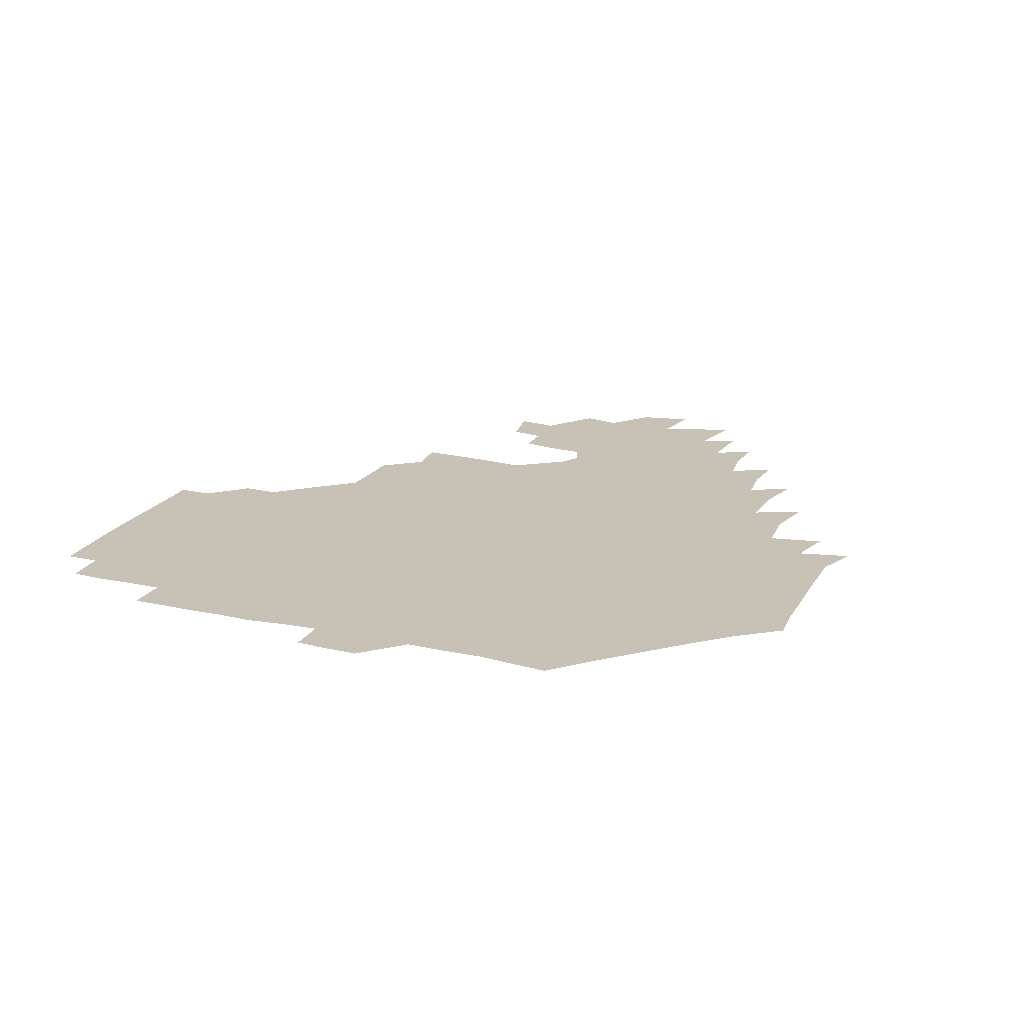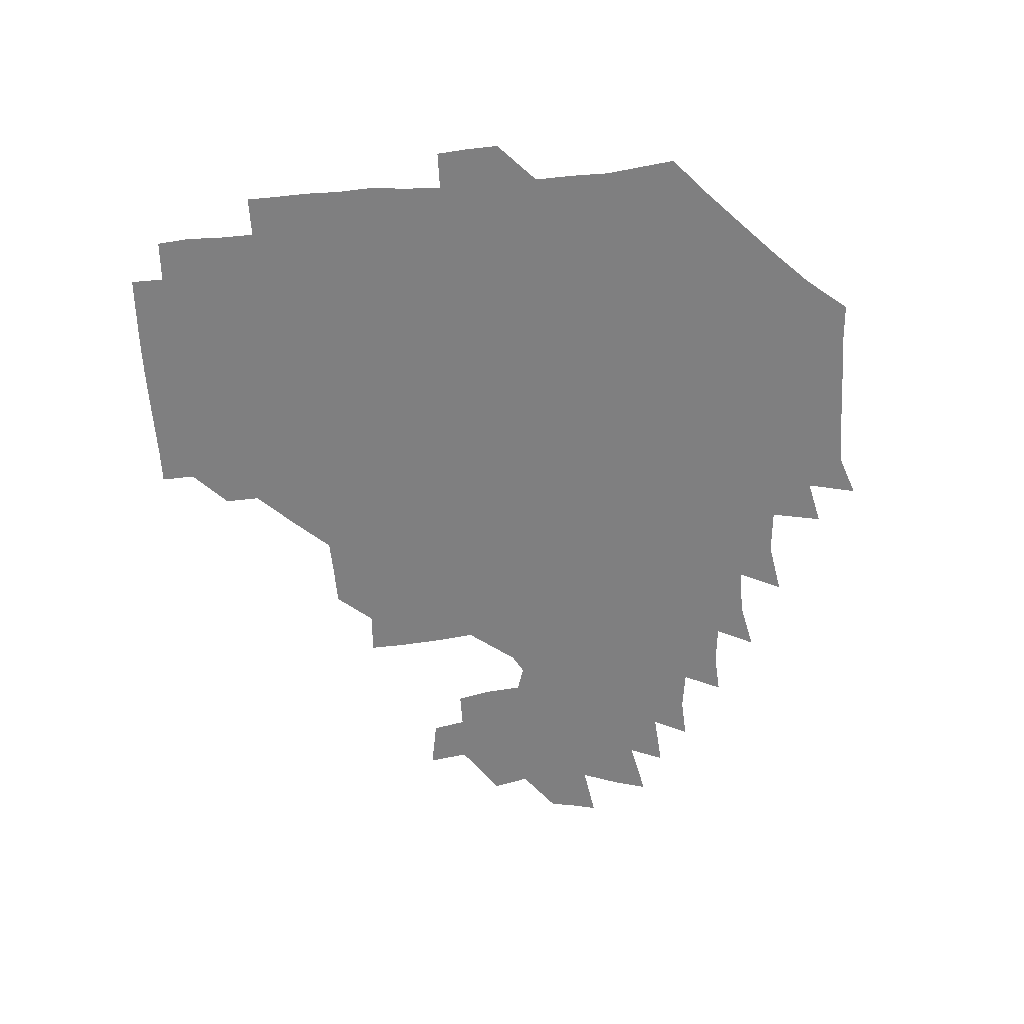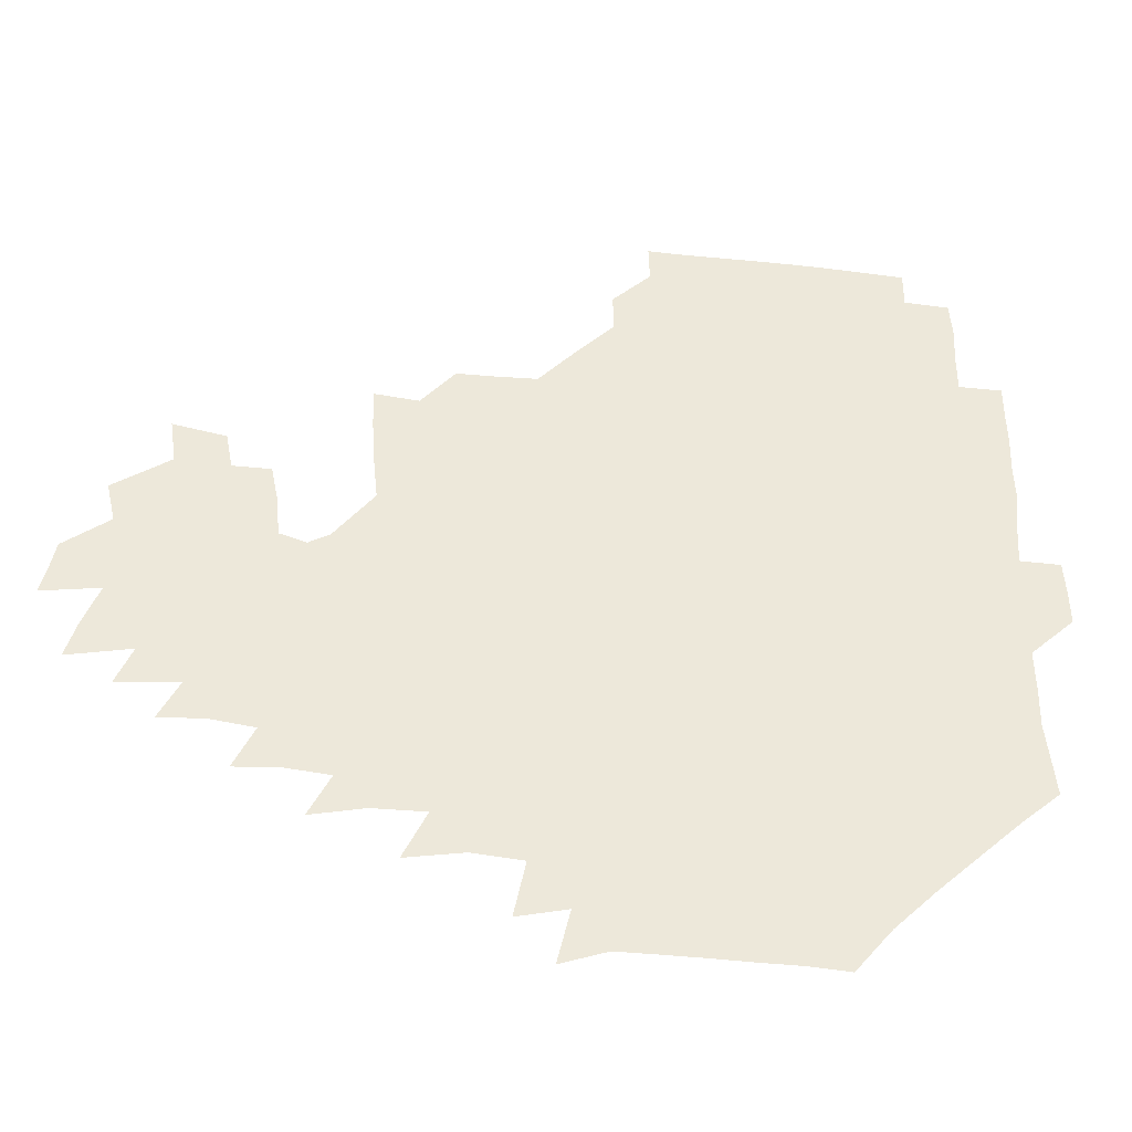
<metadata>
{"format":"obj","ext":"obj","renderer":"f3d","projection":"perspective","resolution":1024,"background":"white","views":[{"elev":19.0,"azim":-66.9,"up":"+Z"},{"elev":-59.7,"azim":-84.8,"up":"+Z"},{"elev":-39.0,"azim":174.0,"up":"+Y"}]}
</metadata>
<code>
v 191.5 256.7 0
v 191.9 270.5 0
v 192.7 283.7 0
v 205.7 178.3 0
v 207.2 192.4 0
v 208.9 208.1 0
v 208.6 224.3 0
v 208.9 240.6 0
v 208.7 255.7 0
v 209.2 270.2 0
v 208.8 284.3 0
v 207.9 299.7 0
v 206.1 315.4 0
v 206.7 330.5 0
v 206.2 345.4 0
v 206.5 359.4 0
v 206.5 372 0
v 220.7 165.4 0
v 222.4 179.8 0
v 224.8 195.1 0
v 225.9 210.3 0
v 228.2 226.1 0
v 228.7 241 0
v 226.7 255.8 0
v 226.7 270.6 0
v 226.4 285.4 0
v 226 300.4 0
v 225.6 315.4 0
v 224.8 330.4 0
v 224.9 345 0
v 225.2 359 0
v 223.7 372.5 0
v 223.8 387.4 0
v 223.2 402.4 0
v 224.2 416.4 0
v 236.8 150.7 0
v 237.2 165.5 0
v 239.6 180.9 0
v 240.6 195.9 0
v 241.6 211 0
v 242.6 226.1 0
v 244.6 241.4 0
v 242.8 256 0
v 241.8 270.9 0
v 241.5 285.8 0
v 242.6 300.7 0
v 241.4 315.8 0
v 241.1 330.7 0
v 241.7 345.5 0
v 241.7 360.1 0
v 241 374.7 0
v 241.2 389.3 0
v 241.3 403.7 0
v 242 417.7 0
v 242 431.9 0
v 253.8 134.9 0
v 255.3 151.4 0
v 256 166.7 0
v 256.3 181.7 0
v 257.2 196.7 0
v 257.4 211.6 0
v 257.7 226.4 0
v 258.5 241.4 0
v 258 256.1 0
v 257.3 271 0
v 257 286 0
v 256.5 301.1 0
v 256.5 316.1 0
v 257.2 331.1 0
v 257.1 346 0
v 257.3 360.7 0
v 256.8 375.5 0
v 256.8 390.3 0
v 257.3 404.9 0
v 257.8 419.2 0
v 258.6 433.1 0
v 270.2 118.9 0
v 272.4 137.4 0
v 272.6 152.7 0
v 272.3 167.5 0
v 272.8 182.6 0
v 272.5 197.1 0
v 272.9 212 0
v 273 226.7 0
v 273 241.4 0
v 272.3 256.2 0
v 271.7 271.2 0
v 271.3 286.2 0
v 271.4 301.2 0
v 271.4 316.3 0
v 271.9 331.3 0
v 271.7 346.3 0
v 271.3 361.2 0
v 271.9 376.1 0
v 271.7 390.9 0
v 272.9 405.7 0
v 272.8 420 0
v 274.2 434.1 0
v 284.7 101.4 0
v 287 121.9 0
v 287.7 138.4 0
v 287.5 153.2 0
v 288.1 168.5 0
v 287.9 183 0
v 287.9 197.6 0
v 287.9 212.2 0
v 288.2 226.8 0
v 287.5 241.4 0
v 287 256.2 0
v 286.2 271.3 0
v 286.5 286.2 0
v 286.1 301.3 0
v 286.1 316.4 0
v 286.4 331.5 0
v 286.4 346.5 0
v 286.7 361.6 0
v 286.5 376.5 0
v 287.1 391.5 0
v 287.2 406.1 0
v 287.9 420.7 0
v 288.5 434.7 0
v 300.8 102.8 0
v 302.4 123.5 0
v 302.5 139.2 0
v 302.3 153.8 0
v 302.5 168.8 0
v 302.6 183.4 0
v 302.1 197.6 0
v 302.9 212.5 0
v 303.3 226.9 0
v 302.4 241.4 0
v 301.6 256.2 0
v 301.1 271.3 0
v 301.1 286.2 0
v 300.8 301.4 0
v 301.2 316.5 0
v 301 331.6 0
v 301.2 346.7 0
v 301.3 361.7 0
v 301.2 376.6 0
v 301.6 391.7 0
v 301.6 406.3 0
v 302.4 421 0
v 303.1 435.1 0
v 317.2 103.1 0
v 317.1 123.4 0
v 316.9 139.3 0
v 316.8 154.4 0
v 316.9 169.4 0
v 316.9 183.8 0
v 317 198.3 0
v 317.3 212.8 0
v 317.7 227.1 0
v 317.2 241.2 0
v 316.6 255.9 0
v 315.9 271.2 0
v 315.7 286.4 0
v 315.6 301.6 0
v 315.7 316.6 0
v 315.8 331.7 0
v 315.8 346.7 0
v 316 361.7 0
v 316 376.7 0
v 316.3 391.9 0
v 316.6 406.6 0
v 317 421.1 0
v 317.6 435.3 0
v 333.9 103.8 0
v 332.1 123.2 0
v 331.4 138.9 0
v 331.1 154.5 0
v 331 169.8 0
v 331 184 0
v 331.1 198.5 0
v 331.2 212.8 0
v 331.6 227.3 0
v 331.4 241.3 0
v 331.2 255.7 0
v 330.6 271.1 0
v 330.2 286.9 0
v 330.3 301.7 0
v 330.5 316.6 0
v 330.6 331.7 0
v 330.7 346.8 0
v 330.8 361.8 0
v 331 376.8 0
v 331.1 391.9 0
v 331.4 406.7 0
v 331.8 421.3 0
v 332.3 435.5 0
v 350.4 104.2 0
v 347.4 123 0
v 346.1 139.4 0
v 345.5 154.3 0
v 345 169.8 0
v 345 184.3 0
v 345.1 198.7 0
v 345.2 213.2 0
v 345.3 227.4 0
v 345.5 241.4 0
v 345.4 255.8 0
v 345.2 271 0
v 344.8 286.7 0
v 345 301.6 0
v 345.3 316.5 0
v 345.6 331.5 0
v 345.6 346.7 0
v 345.9 361.7 0
v 346.2 376.7 0
v 346.4 391.8 0
v 346.3 407 0
v 346.9 421.6 0
v 347.4 436.2 0
v 366.3 104.4 0
v 362.9 122.6 0
v 360.9 139.7 0
v 359.9 154.8 0
v 359 170.3 0
v 359.2 184.1 0
v 359.1 198.8 0
v 359 213.4 0
v 359.1 227.8 0
v 359.3 241.6 0
v 359.5 255.8 0
v 359.6 270.9 0
v 359.7 286 0
v 359.9 301.1 0
v 360.2 316.1 0
v 360.6 331.4 0
v 360.8 346.4 0
v 361.2 361.5 0
v 361.7 376.6 0
v 362.1 391.8 0
v 362.4 406.9 0
v 384.6 98.3 0
v 379.5 119.9 0
v 376 140.1 0
v 374.3 155.4 0
v 373.4 170.3 0
v 372.7 185.3 0
v 372.9 199.2 0
v 372.6 214 0
v 372.7 228 0
v 372.8 241.9 0
v 373.4 256 0
v 373.8 270.6 0
v 374.2 285.3 0
v 374.7 300.3 0
v 375 315.6 0
v 375.5 331 0
v 376.1 346.1 0
v 376.6 361.1 0
v 377.5 376.2 0
v 399.2 115.6 0
v 394.6 137.9 0
v 389.4 156 0
v 387.7 170.8 0
v 387.1 185.3 0
v 386.3 200.1 0
v 385.7 214.7 0
v 385.8 228.5 0
v 386.3 242.1 0
v 386.9 256 0
v 387.6 270.3 0
v 388.3 284.8 0
v 389 299.9 0
v 389.7 315.1 0
v 390.4 330.5 0
v 391.1 345.4 0
v 392.3 360.3 0
v 414.5 139.9 0
v 407.4 156.2 0
v 404.5 170.3 0
v 403 184.8 0
v 401 199.9 0
v 400 214.4 0
v 400.8 228.1 0
v 400.6 242.2 0
v 400.7 256.2 0
v 401.5 270.3 0
v 402.5 284.8 0
v 403.2 299.4 0
v 404.3 314.7 0
v 405 329.7 0
v 406.1 344.8 0
v 408.3 360 0
v 437.5 136.2 0
v 428.1 155.4 0
v 421.4 170.4 0
v 419.8 184.2 0
v 416.7 199.4 0
v 413.8 214.7 0
v 414.4 228.2 0
v 414.8 242.2 0
v 415.6 256.2 0
v 416.1 270.3 0
v 416.5 284.5 0
v 417.6 298.9 0
v 419.4 314.2 0
v 420 329.2 0
v 421.5 344.4 0
v 424.4 360.1 0
v 449 155.4 0
v 442.6 169.5 0
v 438.5 183.3 0
v 434.3 198.6 0
v 429.4 214.6 0
v 428.2 228.4 0
v 428.2 242.2 0
v 429.8 255.8 0
v 430.5 269.8 0
v 431 283.8 0
v 433.4 298 0
v 435.2 313.7 0
v 436.4 329.4 0
v 438.1 344.4 0
v 470.2 151.2 0
v 461.6 168.1 0
v 455.6 183 0
v 452.3 197.2 0
v 447 213.3 0
v 444 227.9 0
v 443.8 241.5 0
v 445.1 255.1 0
v 445.6 268.7 0
v 448.4 281.9 0
v 452.4 295.1 0
v 454.4 314.2 0
v 455.4 331.5 0
v 455.8 346.4 0
v 479.4 170 0
v 472.2 184.6 0
v 466.9 198.7 0
v 463.9 212.5 0
v 459.8 227.4 0
v 458.4 240.7 0
v 460.7 253 0
v 463.5 264.9 0
v 468.5 274.7 0
v 497.1 169.1 0
v 488.9 186.1 0
v 482.4 200.3 0
v 476.6 214.9 0
v 473.6 227.9 0
v 471.8 240.5 0
v 472 251.7 0
v 473.7 261.9 0
v 476.8 270.2 0
v 506.3 188.6 0
v 499.7 201.8 0
v 494.9 215.1 0
v 490.5 227.8 0
v 488.4 240 0
v 486.9 251.5 0
v 486.7 262.3 0
v 487.6 273.8 0
v 488.8 289.1 0
v 492 304.6 0
v 524.4 187.8 0
v 516.2 203.4 0
v 513.7 215.7 0
v 508.6 228.4 0
v 506.2 240.9 0
v 505.3 253.6 0
v 505.3 266.4 0
v 504.6 278.9 0
v 505.2 291.6 0
v 507.2 304.9 0
v 509.9 319.5 0
v 540.4 201.9 0
v 533.8 216.9 0
v 530.2 229.1 0
v 527 241.9 0
v 525.5 254.2 0
v 524.8 266.9 0
v 524.7 279.9 0
v 527.3 293.1 0
v 528.6 306.2 0
v 531 323.6 0
v 559.1 212 0
v 554.8 226.2 0
v 548.1 243.1 0
v 546.8 253.6 0
v 546.4 264.6 0
v 547.8 275.3 0
v 551.4 291 0
v 571.1 239.8 0
v 568.4 250.6 0
v 566.1 261.8 0
f 8 9 1
f 1 9 2
f 9 10 2
f 2 10 3
f 10 11 3
f 18 19 4
f 4 19 5
f 19 20 5
f 5 20 6
f 20 21 6
f 6 21 7
f 21 22 7
f 7 22 8
f 22 23 8
f 8 23 9
f 23 24 9
f 9 24 10
f 24 25 10
f 10 25 11
f 25 26 11
f 11 26 12
f 26 27 12
f 12 27 13
f 27 28 13
f 13 28 14
f 28 29 14
f 14 29 15
f 29 30 15
f 15 30 16
f 30 31 16
f 16 31 17
f 31 32 17
f 36 37 18
f 18 37 19
f 37 38 19
f 19 38 20
f 38 39 20
f 20 39 21
f 39 40 21
f 21 40 22
f 40 41 22
f 22 41 23
f 41 42 23
f 23 42 24
f 42 43 24
f 24 43 25
f 43 44 25
f 25 44 26
f 44 45 26
f 26 45 27
f 45 46 27
f 27 46 28
f 46 47 28
f 28 47 29
f 47 48 29
f 29 48 30
f 48 49 30
f 30 49 31
f 49 50 31
f 31 50 32
f 50 51 32
f 32 51 33
f 51 52 33
f 33 52 34
f 52 53 34
f 34 53 35
f 53 54 35
f 56 57 36
f 36 57 37
f 57 58 37
f 37 58 38
f 58 59 38
f 38 59 39
f 59 60 39
f 39 60 40
f 60 61 40
f 40 61 41
f 61 62 41
f 41 62 42
f 62 63 42
f 42 63 43
f 63 64 43
f 43 64 44
f 64 65 44
f 44 65 45
f 65 66 45
f 45 66 46
f 66 67 46
f 46 67 47
f 67 68 47
f 47 68 48
f 68 69 48
f 48 69 49
f 69 70 49
f 49 70 50
f 70 71 50
f 50 71 51
f 71 72 51
f 51 72 52
f 72 73 52
f 52 73 53
f 73 74 53
f 53 74 54
f 74 75 54
f 54 75 55
f 75 76 55
f 77 78 56
f 56 78 57
f 78 79 57
f 57 79 58
f 79 80 58
f 58 80 59
f 80 81 59
f 59 81 60
f 81 82 60
f 60 82 61
f 82 83 61
f 61 83 62
f 83 84 62
f 62 84 63
f 84 85 63
f 63 85 64
f 85 86 64
f 64 86 65
f 86 87 65
f 65 87 66
f 87 88 66
f 66 88 67
f 88 89 67
f 67 89 68
f 89 90 68
f 68 90 69
f 90 91 69
f 69 91 70
f 91 92 70
f 70 92 71
f 92 93 71
f 71 93 72
f 93 94 72
f 72 94 73
f 94 95 73
f 73 95 74
f 95 96 74
f 74 96 75
f 96 97 75
f 75 97 76
f 97 98 76
f 99 100 77
f 77 100 78
f 100 101 78
f 78 101 79
f 101 102 79
f 79 102 80
f 102 103 80
f 80 103 81
f 103 104 81
f 81 104 82
f 104 105 82
f 82 105 83
f 105 106 83
f 83 106 84
f 106 107 84
f 84 107 85
f 107 108 85
f 85 108 86
f 108 109 86
f 86 109 87
f 109 110 87
f 87 110 88
f 110 111 88
f 88 111 89
f 111 112 89
f 89 112 90
f 112 113 90
f 90 113 91
f 113 114 91
f 91 114 92
f 114 115 92
f 92 115 93
f 115 116 93
f 93 116 94
f 116 117 94
f 94 117 95
f 117 118 95
f 95 118 96
f 118 119 96
f 96 119 97
f 119 120 97
f 97 120 98
f 120 121 98
f 99 122 100
f 122 123 100
f 100 123 101
f 123 124 101
f 101 124 102
f 124 125 102
f 102 125 103
f 125 126 103
f 103 126 104
f 126 127 104
f 104 127 105
f 127 128 105
f 105 128 106
f 128 129 106
f 106 129 107
f 129 130 107
f 107 130 108
f 130 131 108
f 108 131 109
f 131 132 109
f 109 132 110
f 132 133 110
f 110 133 111
f 133 134 111
f 111 134 112
f 134 135 112
f 112 135 113
f 135 136 113
f 113 136 114
f 136 137 114
f 114 137 115
f 137 138 115
f 115 138 116
f 138 139 116
f 116 139 117
f 139 140 117
f 117 140 118
f 140 141 118
f 118 141 119
f 141 142 119
f 119 142 120
f 142 143 120
f 120 143 121
f 143 144 121
f 122 145 123
f 145 146 123
f 123 146 124
f 146 147 124
f 124 147 125
f 147 148 125
f 125 148 126
f 148 149 126
f 126 149 127
f 149 150 127
f 127 150 128
f 150 151 128
f 128 151 129
f 151 152 129
f 129 152 130
f 152 153 130
f 130 153 131
f 153 154 131
f 131 154 132
f 154 155 132
f 132 155 133
f 155 156 133
f 133 156 134
f 156 157 134
f 134 157 135
f 157 158 135
f 135 158 136
f 158 159 136
f 136 159 137
f 159 160 137
f 137 160 138
f 160 161 138
f 138 161 139
f 161 162 139
f 139 162 140
f 162 163 140
f 140 163 141
f 163 164 141
f 141 164 142
f 164 165 142
f 142 165 143
f 165 166 143
f 143 166 144
f 166 167 144
f 145 168 146
f 168 169 146
f 146 169 147
f 169 170 147
f 147 170 148
f 170 171 148
f 148 171 149
f 171 172 149
f 149 172 150
f 172 173 150
f 150 173 151
f 173 174 151
f 151 174 152
f 174 175 152
f 152 175 153
f 175 176 153
f 153 176 154
f 176 177 154
f 154 177 155
f 177 178 155
f 155 178 156
f 178 179 156
f 156 179 157
f 179 180 157
f 157 180 158
f 180 181 158
f 158 181 159
f 181 182 159
f 159 182 160
f 182 183 160
f 160 183 161
f 183 184 161
f 161 184 162
f 184 185 162
f 162 185 163
f 185 186 163
f 163 186 164
f 186 187 164
f 164 187 165
f 187 188 165
f 165 188 166
f 188 189 166
f 166 189 167
f 189 190 167
f 168 191 169
f 191 192 169
f 169 192 170
f 192 193 170
f 170 193 171
f 193 194 171
f 171 194 172
f 194 195 172
f 172 195 173
f 195 196 173
f 173 196 174
f 196 197 174
f 174 197 175
f 197 198 175
f 175 198 176
f 198 199 176
f 176 199 177
f 199 200 177
f 177 200 178
f 200 201 178
f 178 201 179
f 201 202 179
f 179 202 180
f 202 203 180
f 180 203 181
f 203 204 181
f 181 204 182
f 204 205 182
f 182 205 183
f 205 206 183
f 183 206 184
f 206 207 184
f 184 207 185
f 207 208 185
f 185 208 186
f 208 209 186
f 186 209 187
f 209 210 187
f 187 210 188
f 210 211 188
f 188 211 189
f 211 212 189
f 189 212 190
f 212 213 190
f 191 214 192
f 214 215 192
f 192 215 193
f 215 216 193
f 193 216 194
f 216 217 194
f 194 217 195
f 217 218 195
f 195 218 196
f 218 219 196
f 196 219 197
f 219 220 197
f 197 220 198
f 220 221 198
f 198 221 199
f 221 222 199
f 199 222 200
f 222 223 200
f 200 223 201
f 223 224 201
f 201 224 202
f 224 225 202
f 202 225 203
f 225 226 203
f 203 226 204
f 226 227 204
f 204 227 205
f 227 228 205
f 205 228 206
f 228 229 206
f 206 229 207
f 229 230 207
f 207 230 208
f 230 231 208
f 208 231 209
f 231 232 209
f 209 232 210
f 232 233 210
f 210 233 211
f 233 234 211
f 211 234 212
f 214 235 215
f 235 236 215
f 215 236 216
f 236 237 216
f 216 237 217
f 237 238 217
f 217 238 218
f 238 239 218
f 218 239 219
f 239 240 219
f 219 240 220
f 240 241 220
f 220 241 221
f 241 242 221
f 221 242 222
f 242 243 222
f 222 243 223
f 243 244 223
f 223 244 224
f 244 245 224
f 224 245 225
f 245 246 225
f 225 246 226
f 246 247 226
f 226 247 227
f 247 248 227
f 227 248 228
f 248 249 228
f 228 249 229
f 249 250 229
f 229 250 230
f 250 251 230
f 230 251 231
f 251 252 231
f 231 252 232
f 252 253 232
f 232 253 233
f 236 254 237
f 254 255 237
f 237 255 238
f 255 256 238
f 238 256 239
f 256 257 239
f 239 257 240
f 257 258 240
f 240 258 241
f 258 259 241
f 241 259 242
f 259 260 242
f 242 260 243
f 260 261 243
f 243 261 244
f 261 262 244
f 244 262 245
f 262 263 245
f 245 263 246
f 263 264 246
f 246 264 247
f 264 265 247
f 247 265 248
f 265 266 248
f 248 266 249
f 266 267 249
f 249 267 250
f 267 268 250
f 250 268 251
f 268 269 251
f 251 269 252
f 269 270 252
f 252 270 253
f 255 271 256
f 271 272 256
f 256 272 257
f 272 273 257
f 257 273 258
f 273 274 258
f 258 274 259
f 274 275 259
f 259 275 260
f 275 276 260
f 260 276 261
f 276 277 261
f 261 277 262
f 277 278 262
f 262 278 263
f 278 279 263
f 263 279 264
f 279 280 264
f 264 280 265
f 280 281 265
f 265 281 266
f 281 282 266
f 266 282 267
f 282 283 267
f 267 283 268
f 283 284 268
f 268 284 269
f 284 285 269
f 269 285 270
f 285 286 270
f 271 287 272
f 287 288 272
f 272 288 273
f 288 289 273
f 273 289 274
f 289 290 274
f 274 290 275
f 290 291 275
f 275 291 276
f 291 292 276
f 276 292 277
f 292 293 277
f 277 293 278
f 293 294 278
f 278 294 279
f 294 295 279
f 279 295 280
f 295 296 280
f 280 296 281
f 296 297 281
f 281 297 282
f 297 298 282
f 282 298 283
f 298 299 283
f 283 299 284
f 299 300 284
f 284 300 285
f 300 301 285
f 285 301 286
f 301 302 286
f 288 303 289
f 303 304 289
f 289 304 290
f 304 305 290
f 290 305 291
f 305 306 291
f 291 306 292
f 306 307 292
f 292 307 293
f 307 308 293
f 293 308 294
f 308 309 294
f 294 309 295
f 309 310 295
f 295 310 296
f 310 311 296
f 296 311 297
f 311 312 297
f 297 312 298
f 312 313 298
f 298 313 299
f 313 314 299
f 299 314 300
f 314 315 300
f 300 315 301
f 315 316 301
f 301 316 302
f 303 317 304
f 317 318 304
f 304 318 305
f 318 319 305
f 305 319 306
f 319 320 306
f 306 320 307
f 320 321 307
f 307 321 308
f 321 322 308
f 308 322 309
f 322 323 309
f 309 323 310
f 323 324 310
f 310 324 311
f 324 325 311
f 311 325 312
f 325 326 312
f 312 326 313
f 326 327 313
f 313 327 314
f 327 328 314
f 314 328 315
f 328 329 315
f 315 329 316
f 329 330 316
f 318 331 319
f 331 332 319
f 319 332 320
f 332 333 320
f 320 333 321
f 333 334 321
f 321 334 322
f 334 335 322
f 322 335 323
f 335 336 323
f 323 336 324
f 336 337 324
f 324 337 325
f 337 338 325
f 325 338 326
f 338 339 326
f 326 339 327
f 331 340 332
f 340 341 332
f 332 341 333
f 341 342 333
f 333 342 334
f 342 343 334
f 334 343 335
f 343 344 335
f 335 344 336
f 344 345 336
f 336 345 337
f 345 346 337
f 337 346 338
f 346 347 338
f 338 347 339
f 347 348 339
f 341 349 342
f 349 350 342
f 342 350 343
f 350 351 343
f 343 351 344
f 351 352 344
f 344 352 345
f 352 353 345
f 345 353 346
f 353 354 346
f 346 354 347
f 354 355 347
f 347 355 348
f 355 356 348
f 349 359 350
f 359 360 350
f 350 360 351
f 360 361 351
f 351 361 352
f 361 362 352
f 352 362 353
f 362 363 353
f 353 363 354
f 363 364 354
f 354 364 355
f 364 365 355
f 355 365 356
f 365 366 356
f 356 366 357
f 366 367 357
f 357 367 358
f 367 368 358
f 360 370 361
f 370 371 361
f 361 371 362
f 371 372 362
f 362 372 363
f 372 373 363
f 363 373 364
f 373 374 364
f 364 374 365
f 374 375 365
f 365 375 366
f 375 376 366
f 366 376 367
f 376 377 367
f 367 377 368
f 377 378 368
f 368 378 369
f 378 379 369
f 371 380 372
f 380 381 372
f 372 381 373
f 381 382 373
f 373 382 374
f 382 383 374
f 374 383 375
f 383 384 375
f 375 384 376
f 384 385 376
f 376 385 377
f 385 386 377
f 377 386 378
f 382 387 383
f 387 388 383
f 383 388 384
f 388 389 384
f 384 389 385

</code>
